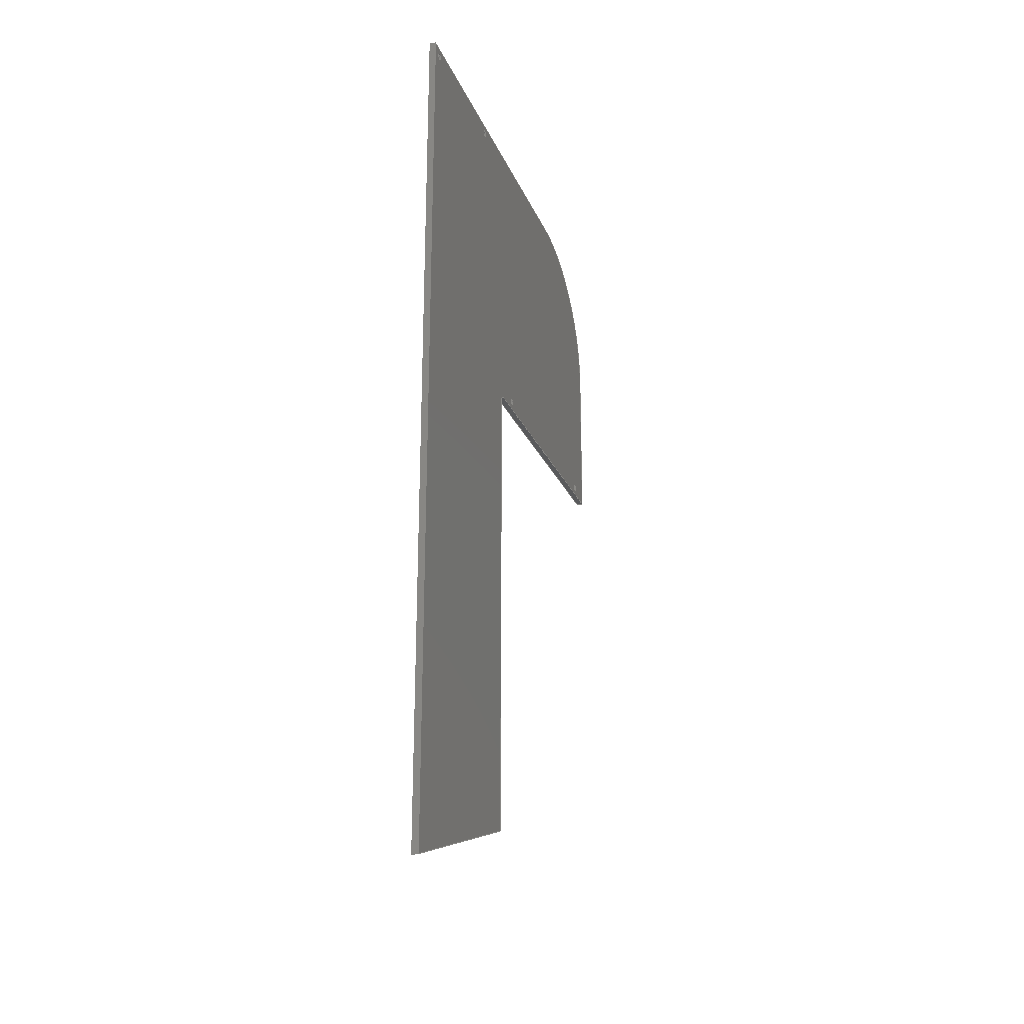
<metadata>
{"format":"step","ext":"stp","renderer":"f3d","projection":"perspective","resolution":1024,"background":"white","views":[{"elev":-23.9,"azim":18.7,"up":"+Y"}]}
</metadata>
<code>
ISO-10303-21;
DATA;
#1=MECHANICAL_DESIGN_GEOMETRIC_PRESENTATION_REPRESENTATION('',(#4),#440);
#2=SHAPE_REPRESENTATION_RELATIONSHIP('SRR','None',#452,#3);
#3=ADVANCED_BREP_SHAPE_REPRESENTATION('',(#5),#439);
#4=STYLED_ITEM('',(#461),#5);
#5=MANIFOLD_SOLID_BREP('Solid1',#258);
#6=CYLINDRICAL_SURFACE('',#274,0.25);
#7=CYLINDRICAL_SURFACE('',#286,6);
#8=CYLINDRICAL_SURFACE('',#288,0.1325);
#9=CYLINDRICAL_SURFACE('',#289,0.1325);
#10=CYLINDRICAL_SURFACE('',#290,0.1325);
#11=CYLINDRICAL_SURFACE('',#291,0.1325);
#12=FACE_BOUND('',#39,.T.);
#13=FACE_BOUND('',#40,.T.);
#14=FACE_BOUND('',#41,.T.);
#15=FACE_BOUND('',#42,.T.);
#16=FACE_BOUND('',#47,.T.);
#17=FACE_BOUND('',#48,.T.);
#18=FACE_BOUND('',#49,.T.);
#19=FACE_BOUND('',#50,.T.);
#20=FACE_BOUND('',#57,.T.);
#21=FACE_BOUND('',#59,.T.);
#22=FACE_BOUND('',#61,.T.);
#23=FACE_BOUND('',#63,.T.);
#24=FACE_OUTER_BOUND('',#38,.T.);
#25=FACE_OUTER_BOUND('',#43,.T.);
#26=FACE_OUTER_BOUND('',#44,.T.);
#27=FACE_OUTER_BOUND('',#45,.T.);
#28=FACE_OUTER_BOUND('',#46,.T.);
#29=FACE_OUTER_BOUND('',#51,.T.);
#30=FACE_OUTER_BOUND('',#52,.T.);
#31=FACE_OUTER_BOUND('',#53,.T.);
#32=FACE_OUTER_BOUND('',#54,.T.);
#33=FACE_OUTER_BOUND('',#55,.T.);
#34=FACE_OUTER_BOUND('',#56,.T.);
#35=FACE_OUTER_BOUND('',#58,.T.);
#36=FACE_OUTER_BOUND('',#60,.T.);
#37=FACE_OUTER_BOUND('',#62,.T.);
#38=EDGE_LOOP('',(#172,#173,#174,#175,#176,#177,#178,#179));
#39=EDGE_LOOP('',(#180));
#40=EDGE_LOOP('',(#181));
#41=EDGE_LOOP('',(#182));
#42=EDGE_LOOP('',(#183));
#43=EDGE_LOOP('',(#184,#185,#186,#187));
#44=EDGE_LOOP('',(#188,#189,#190,#191));
#45=EDGE_LOOP('',(#192,#193,#194,#195));
#46=EDGE_LOOP('',(#196,#197,#198,#199,#200,#201,#202,#203));
#47=EDGE_LOOP('',(#204));
#48=EDGE_LOOP('',(#205));
#49=EDGE_LOOP('',(#206));
#50=EDGE_LOOP('',(#207));
#51=EDGE_LOOP('',(#208,#209,#210,#211));
#52=EDGE_LOOP('',(#212,#213,#214,#215));
#53=EDGE_LOOP('',(#216,#217,#218,#219));
#54=EDGE_LOOP('',(#220,#221,#222,#223));
#55=EDGE_LOOP('',(#224,#225,#226,#227));
#56=EDGE_LOOP('',(#228));
#57=EDGE_LOOP('',(#229));
#58=EDGE_LOOP('',(#230));
#59=EDGE_LOOP('',(#231));
#60=EDGE_LOOP('',(#232));
#61=EDGE_LOOP('',(#233));
#62=EDGE_LOOP('',(#234));
#63=EDGE_LOOP('',(#235));
#64=CIRCLE('',#267,6);
#65=CIRCLE('',#268,0.25);
#66=CIRCLE('',#269,0.1325);
#67=CIRCLE('',#270,0.1325);
#68=CIRCLE('',#271,0.1325);
#69=CIRCLE('',#272,0.1325);
#70=CIRCLE('',#275,0.25);
#71=CIRCLE('',#278,6);
#72=CIRCLE('',#279,0.1325);
#73=CIRCLE('',#280,0.1325);
#74=CIRCLE('',#281,0.1325);
#75=CIRCLE('',#282,0.1325);
#76=LINE('',#370,#96);
#77=LINE('',#372,#97);
#78=LINE('',#374,#98);
#79=LINE('',#376,#99);
#80=LINE('',#380,#100);
#81=LINE('',#382,#101);
#82=LINE('',#394,#102);
#83=LINE('',#396,#103);
#84=LINE('',#397,#104);
#85=LINE('',#400,#105);
#86=LINE('',#404,#106);
#87=LINE('',#405,#107);
#88=LINE('',#408,#108);
#89=LINE('',#412,#109);
#90=LINE('',#414,#110);
#91=LINE('',#415,#111);
#92=LINE('',#425,#112);
#93=LINE('',#427,#113);
#94=LINE('',#429,#114);
#95=LINE('',#431,#115);
#96=VECTOR('',#296,19.83);
#97=VECTOR('',#297,9.463);
#98=VECTOR('',#298,36);
#99=VECTOR('',#299,15.75);
#100=VECTOR('',#302,7);
#101=VECTOR('',#303,12.5);
#102=VECTOR('',#316,0.25);
#103=VECTOR('',#317,19.83);
#104=VECTOR('',#318,0.25);
#105=VECTOR('',#321,0.25);
#106=VECTOR('',#326,0.25);
#107=VECTOR('',#327,12.5);
#108=VECTOR('',#330,7);
#109=VECTOR('',#333,15.75);
#110=VECTOR('',#334,36);
#111=VECTOR('',#335,9.463);
#112=VECTOR('',#346,0.25);
#113=VECTOR('',#349,0.25);
#114=VECTOR('',#352,0.25);
#115=VECTOR('',#355,0.25);
#116=VERTEX_POINT('',#368);
#117=VERTEX_POINT('',#369);
#118=VERTEX_POINT('',#371);
#119=VERTEX_POINT('',#373);
#120=VERTEX_POINT('',#375);
#121=VERTEX_POINT('',#377);
#122=VERTEX_POINT('',#379);
#123=VERTEX_POINT('',#381);
#124=VERTEX_POINT('',#384);
#125=VERTEX_POINT('',#386);
#126=VERTEX_POINT('',#388);
#127=VERTEX_POINT('',#390);
#128=VERTEX_POINT('',#393);
#129=VERTEX_POINT('',#395);
#130=VERTEX_POINT('',#399);
#131=VERTEX_POINT('',#403);
#132=VERTEX_POINT('',#407);
#133=VERTEX_POINT('',#409);
#134=VERTEX_POINT('',#411);
#135=VERTEX_POINT('',#413);
#136=VERTEX_POINT('',#416);
#137=VERTEX_POINT('',#418);
#138=VERTEX_POINT('',#420);
#139=VERTEX_POINT('',#422);
#140=EDGE_CURVE('',#116,#117,#76,.T.);
#141=EDGE_CURVE('',#118,#117,#77,.T.);
#142=EDGE_CURVE('',#119,#118,#78,.T.);
#143=EDGE_CURVE('',#119,#120,#79,.T.);
#144=EDGE_CURVE('',#121,#120,#64,.T.);
#145=EDGE_CURVE('',#121,#122,#80,.T.);
#146=EDGE_CURVE('',#122,#123,#81,.T.);
#147=EDGE_CURVE('',#116,#123,#65,.T.);
#148=EDGE_CURVE('',#124,#124,#66,.T.);
#149=EDGE_CURVE('',#125,#125,#67,.T.);
#150=EDGE_CURVE('',#126,#126,#68,.T.);
#151=EDGE_CURVE('',#127,#127,#69,.T.);
#152=EDGE_CURVE('',#116,#128,#82,.T.);
#153=EDGE_CURVE('',#128,#129,#83,.T.);
#154=EDGE_CURVE('',#117,#129,#84,.T.);
#155=EDGE_CURVE('',#130,#123,#85,.T.);
#156=EDGE_CURVE('',#130,#128,#70,.T.);
#157=EDGE_CURVE('',#131,#122,#86,.T.);
#158=EDGE_CURVE('',#131,#130,#87,.T.);
#159=EDGE_CURVE('',#132,#131,#88,.T.);
#160=EDGE_CURVE('',#133,#132,#71,.T.);
#161=EDGE_CURVE('',#134,#133,#89,.T.);
#162=EDGE_CURVE('',#135,#134,#90,.T.);
#163=EDGE_CURVE('',#129,#135,#91,.T.);
#164=EDGE_CURVE('',#136,#136,#72,.T.);
#165=EDGE_CURVE('',#137,#137,#73,.T.);
#166=EDGE_CURVE('',#138,#138,#74,.T.);
#167=EDGE_CURVE('',#139,#139,#75,.T.);
#168=EDGE_CURVE('',#118,#135,#92,.T.);
#169=EDGE_CURVE('',#134,#119,#93,.T.);
#170=EDGE_CURVE('',#133,#120,#94,.T.);
#171=EDGE_CURVE('',#121,#132,#95,.T.);
#172=ORIENTED_EDGE('',*,*,#140,.T.);
#173=ORIENTED_EDGE('',*,*,#141,.F.);
#174=ORIENTED_EDGE('',*,*,#142,.F.);
#175=ORIENTED_EDGE('',*,*,#143,.T.);
#176=ORIENTED_EDGE('',*,*,#144,.F.);
#177=ORIENTED_EDGE('',*,*,#145,.T.);
#178=ORIENTED_EDGE('',*,*,#146,.T.);
#179=ORIENTED_EDGE('',*,*,#147,.F.);
#180=ORIENTED_EDGE('',*,*,#148,.F.);
#181=ORIENTED_EDGE('',*,*,#149,.F.);
#182=ORIENTED_EDGE('',*,*,#150,.F.);
#183=ORIENTED_EDGE('',*,*,#151,.F.);
#184=ORIENTED_EDGE('',*,*,#152,.T.);
#185=ORIENTED_EDGE('',*,*,#153,.T.);
#186=ORIENTED_EDGE('',*,*,#154,.F.);
#187=ORIENTED_EDGE('',*,*,#140,.F.);
#188=ORIENTED_EDGE('',*,*,#155,.F.);
#189=ORIENTED_EDGE('',*,*,#156,.T.);
#190=ORIENTED_EDGE('',*,*,#152,.F.);
#191=ORIENTED_EDGE('',*,*,#147,.T.);
#192=ORIENTED_EDGE('',*,*,#155,.T.);
#193=ORIENTED_EDGE('',*,*,#146,.F.);
#194=ORIENTED_EDGE('',*,*,#157,.F.);
#195=ORIENTED_EDGE('',*,*,#158,.T.);
#196=ORIENTED_EDGE('',*,*,#158,.F.);
#197=ORIENTED_EDGE('',*,*,#159,.F.);
#198=ORIENTED_EDGE('',*,*,#160,.F.);
#199=ORIENTED_EDGE('',*,*,#161,.F.);
#200=ORIENTED_EDGE('',*,*,#162,.F.);
#201=ORIENTED_EDGE('',*,*,#163,.F.);
#202=ORIENTED_EDGE('',*,*,#153,.F.);
#203=ORIENTED_EDGE('',*,*,#156,.F.);
#204=ORIENTED_EDGE('',*,*,#164,.F.);
#205=ORIENTED_EDGE('',*,*,#165,.F.);
#206=ORIENTED_EDGE('',*,*,#166,.F.);
#207=ORIENTED_EDGE('',*,*,#167,.F.);
#208=ORIENTED_EDGE('',*,*,#163,.T.);
#209=ORIENTED_EDGE('',*,*,#168,.F.);
#210=ORIENTED_EDGE('',*,*,#141,.T.);
#211=ORIENTED_EDGE('',*,*,#154,.T.);
#212=ORIENTED_EDGE('',*,*,#162,.T.);
#213=ORIENTED_EDGE('',*,*,#169,.T.);
#214=ORIENTED_EDGE('',*,*,#142,.T.);
#215=ORIENTED_EDGE('',*,*,#168,.T.);
#216=ORIENTED_EDGE('',*,*,#170,.T.);
#217=ORIENTED_EDGE('',*,*,#143,.F.);
#218=ORIENTED_EDGE('',*,*,#169,.F.);
#219=ORIENTED_EDGE('',*,*,#161,.T.);
#220=ORIENTED_EDGE('',*,*,#144,.T.);
#221=ORIENTED_EDGE('',*,*,#170,.F.);
#222=ORIENTED_EDGE('',*,*,#160,.T.);
#223=ORIENTED_EDGE('',*,*,#171,.F.);
#224=ORIENTED_EDGE('',*,*,#171,.T.);
#225=ORIENTED_EDGE('',*,*,#159,.T.);
#226=ORIENTED_EDGE('',*,*,#157,.T.);
#227=ORIENTED_EDGE('',*,*,#145,.F.);
#228=ORIENTED_EDGE('',*,*,#164,.T.);
#229=ORIENTED_EDGE('',*,*,#148,.T.);
#230=ORIENTED_EDGE('',*,*,#165,.T.);
#231=ORIENTED_EDGE('',*,*,#149,.T.);
#232=ORIENTED_EDGE('',*,*,#166,.T.);
#233=ORIENTED_EDGE('',*,*,#150,.T.);
#234=ORIENTED_EDGE('',*,*,#167,.T.);
#235=ORIENTED_EDGE('',*,*,#151,.T.);
#236=PLANE('',#266);
#237=PLANE('',#273);
#238=PLANE('',#276);
#239=PLANE('',#277);
#240=PLANE('',#283);
#241=PLANE('',#284);
#242=PLANE('',#285);
#243=PLANE('',#287);
#244=ADVANCED_FACE('',(#24,#12,#13,#14,#15),#236,.F.);
#245=ADVANCED_FACE('',(#25),#237,.T.);
#246=ADVANCED_FACE('',(#26),#6,.F.);
#247=ADVANCED_FACE('',(#27),#238,.T.);
#248=ADVANCED_FACE('',(#28,#16,#17,#18,#19),#239,.T.);
#249=ADVANCED_FACE('',(#29),#240,.T.);
#250=ADVANCED_FACE('',(#30),#241,.T.);
#251=ADVANCED_FACE('',(#31),#242,.T.);
#252=ADVANCED_FACE('',(#32),#7,.T.);
#253=ADVANCED_FACE('',(#33),#243,.T.);
#254=ADVANCED_FACE('',(#34,#20),#8,.F.);
#255=ADVANCED_FACE('',(#35,#21),#9,.F.);
#256=ADVANCED_FACE('',(#36,#22),#10,.F.);
#257=ADVANCED_FACE('',(#37,#23),#11,.F.);
#258=CLOSED_SHELL('',(#244,#245,#246,#247,#248,#249,#250,#251,#252,#253,
#254,#255,#256,#257));
#259=DATE_TIME_ROLE('creation_date');
#260=APPLIED_DATE_AND_TIME_ASSIGNMENT(#261,#259,(#454));
#261=DATE_AND_TIME(#262,#263);
#262=CALENDAR_DATE(2016,16,12);
#263=LOCAL_TIME(17,15,37,#264);
#264=COORDINATED_UNIVERSAL_TIME_OFFSET(0,0,.BEHIND.);
#265=AXIS2_PLACEMENT_3D('placement',#366,#292,#293);
#266=AXIS2_PLACEMENT_3D('',#367,#294,#295);
#267=AXIS2_PLACEMENT_3D('',#378,#300,#301);
#268=AXIS2_PLACEMENT_3D('',#383,#304,#305);
#269=AXIS2_PLACEMENT_3D('',#385,#306,#307);
#270=AXIS2_PLACEMENT_3D('',#387,#308,#309);
#271=AXIS2_PLACEMENT_3D('',#389,#310,#311);
#272=AXIS2_PLACEMENT_3D('',#391,#312,#313);
#273=AXIS2_PLACEMENT_3D('',#392,#314,#315);
#274=AXIS2_PLACEMENT_3D('',#398,#319,#320);
#275=AXIS2_PLACEMENT_3D('',#401,#322,#323);
#276=AXIS2_PLACEMENT_3D('',#402,#324,#325);
#277=AXIS2_PLACEMENT_3D('',#406,#328,#329);
#278=AXIS2_PLACEMENT_3D('',#410,#331,#332);
#279=AXIS2_PLACEMENT_3D('',#417,#336,#337);
#280=AXIS2_PLACEMENT_3D('',#419,#338,#339);
#281=AXIS2_PLACEMENT_3D('',#421,#340,#341);
#282=AXIS2_PLACEMENT_3D('',#423,#342,#343);
#283=AXIS2_PLACEMENT_3D('',#424,#344,#345);
#284=AXIS2_PLACEMENT_3D('',#426,#347,#348);
#285=AXIS2_PLACEMENT_3D('',#428,#350,#351);
#286=AXIS2_PLACEMENT_3D('',#430,#353,#354);
#287=AXIS2_PLACEMENT_3D('',#432,#356,#357);
#288=AXIS2_PLACEMENT_3D('',#433,#358,#359);
#289=AXIS2_PLACEMENT_3D('',#434,#360,#361);
#290=AXIS2_PLACEMENT_3D('',#435,#362,#363);
#291=AXIS2_PLACEMENT_3D('',#436,#364,#365);
#292=DIRECTION('axis',(0,0,1));
#293=DIRECTION('refdir',(1,0,0));
#294=DIRECTION('center_axis',(1,0,0));
#295=DIRECTION('ref_axis',(0,-1,0));
#296=DIRECTION('',(0,-1,-2.19e-14));
#297=DIRECTION('',(0,0.309,-0.9511));
#298=DIRECTION('',(0,-1,0));
#299=DIRECTION('',(0,0,-1));
#300=DIRECTION('center_axis',(1,0,0));
#301=DIRECTION('ref_axis',(0,0,-1));
#302=DIRECTION('',(0,-1,0));
#303=DIRECTION('',(0,0,1));
#304=DIRECTION('center_axis',(-1,0,0));
#305=DIRECTION('ref_axis',(0,0,1));
#306=DIRECTION('center_axis',(-1,0,0));
#307=DIRECTION('ref_axis',(0,1,0));
#308=DIRECTION('center_axis',(-1,0,0));
#309=DIRECTION('ref_axis',(0,1,0));
#310=DIRECTION('center_axis',(-1,0,0));
#311=DIRECTION('ref_axis',(0,1,0));
#312=DIRECTION('center_axis',(-1,0,0));
#313=DIRECTION('ref_axis',(0,1,0));
#314=DIRECTION('center_axis',(0,0,-1));
#315=DIRECTION('ref_axis',(0,1,0));
#316=DIRECTION('',(1,0,0));
#317=DIRECTION('',(0,-1,-2.19e-14));
#318=DIRECTION('',(1,1.421e-14,0));
#319=DIRECTION('center_axis',(1,0,0));
#320=DIRECTION('ref_axis',(0,1,0));
#321=DIRECTION('',(-1,0,0));
#322=DIRECTION('center_axis',(1,0,0));
#323=DIRECTION('ref_axis',(0,1,0));
#324=DIRECTION('center_axis',(0,-1,0));
#325=DIRECTION('ref_axis',(0,0,-1));
#326=DIRECTION('',(-1,0,0));
#327=DIRECTION('',(0,0,1));
#328=DIRECTION('center_axis',(1,0,0));
#329=DIRECTION('ref_axis',(0,-1,0));
#330=DIRECTION('',(0,-1,0));
#331=DIRECTION('center_axis',(-1,0,0));
#332=DIRECTION('ref_axis',(0,1,0));
#333=DIRECTION('',(0,0,-1));
#334=DIRECTION('',(0,1,0));
#335=DIRECTION('',(0,-0.309,0.9511));
#336=DIRECTION('center_axis',(1,0,0));
#337=DIRECTION('ref_axis',(0,-1,0));
#338=DIRECTION('center_axis',(1,0,0));
#339=DIRECTION('ref_axis',(0,-1,0));
#340=DIRECTION('center_axis',(1,0,0));
#341=DIRECTION('ref_axis',(0,-1,0));
#342=DIRECTION('center_axis',(1,0,0));
#343=DIRECTION('ref_axis',(0,-1,0));
#344=DIRECTION('center_axis',(0,-0.9511,-0.309));
#345=DIRECTION('ref_axis',(0,0.309,-0.9511));
#346=DIRECTION('',(1,0,0));
#347=DIRECTION('center_axis',(0,0,1));
#348=DIRECTION('ref_axis',(0,-1,0));
#349=DIRECTION('',(-1,0,0));
#350=DIRECTION('center_axis',(0,1,0));
#351=DIRECTION('ref_axis',(0,0,1));
#352=DIRECTION('',(-1,0,0));
#353=DIRECTION('center_axis',(-1,0,0));
#354=DIRECTION('ref_axis',(0,1,0));
#355=DIRECTION('',(1,0,0));
#356=DIRECTION('center_axis',(0,0,-1));
#357=DIRECTION('ref_axis',(0,1,0));
#358=DIRECTION('center_axis',(1,0,0));
#359=DIRECTION('ref_axis',(0,-1,0));
#360=DIRECTION('center_axis',(1,0,0));
#361=DIRECTION('ref_axis',(0,-1,0));
#362=DIRECTION('center_axis',(1,0,0));
#363=DIRECTION('ref_axis',(0,-1,0));
#364=DIRECTION('center_axis',(1,0,0));
#365=DIRECTION('ref_axis',(0,-1,0));
#366=CARTESIAN_POINT('',(0,0,0));
#367=CARTESIAN_POINT('Origin',(0,0,0));
#368=CARTESIAN_POINT('',(0,-6.75,1.875));
#369=CARTESIAN_POINT('',(0,-26.58,1.875));
#370=CARTESIAN_POINT('',(0,-6.75,1.875));
#371=CARTESIAN_POINT('',(0,-29.5,10.88));
#372=CARTESIAN_POINT('',(0,-29.5,10.88));
#373=CARTESIAN_POINT('',(0,6.5,10.88));
#374=CARTESIAN_POINT('',(0,6.5,10.88));
#375=CARTESIAN_POINT('',(0,6.5,-4.875));
#376=CARTESIAN_POINT('',(0,6.5,10.88));
#377=CARTESIAN_POINT('',(0,0.5,-10.88));
#378=CARTESIAN_POINT('Origin',(0,0.5,-4.875));
#379=CARTESIAN_POINT('',(0,-6.5,-10.88));
#380=CARTESIAN_POINT('',(0,0.5,-10.88));
#381=CARTESIAN_POINT('',(0,-6.5,1.625));
#382=CARTESIAN_POINT('',(0,-6.5,-10.88));
#383=CARTESIAN_POINT('Origin',(0,-6.75,1.625));
#384=CARTESIAN_POINT('',(0,5.992,10.38));
#385=CARTESIAN_POINT('Origin',(0,6.125,10.38));
#386=CARTESIAN_POINT('',(0,5.992,4.375));
#387=CARTESIAN_POINT('Origin',(0,6.125,4.375));
#388=CARTESIAN_POINT('',(0,-6.258,-9.625));
#389=CARTESIAN_POINT('Origin',(0,-6.125,-9.625));
#390=CARTESIAN_POINT('',(0,-6.258,0.375));
#391=CARTESIAN_POINT('Origin',(0,-6.125,0.375));
#392=CARTESIAN_POINT('Origin',(0.25,-26.58,1.875));
#393=CARTESIAN_POINT('',(0.25,-6.75,1.875));
#394=CARTESIAN_POINT('',(0,-6.75,1.875));
#395=CARTESIAN_POINT('',(0.25,-26.58,1.875));
#396=CARTESIAN_POINT('',(0.25,-6.75,1.875));
#397=CARTESIAN_POINT('',(0,-26.58,1.875));
#398=CARTESIAN_POINT('Origin',(-0.3259,-6.75,1.625));
#399=CARTESIAN_POINT('',(0.25,-6.5,1.625));
#400=CARTESIAN_POINT('',(0.25,-6.5,1.625));
#401=CARTESIAN_POINT('Origin',(0.25,-6.75,1.625));
#402=CARTESIAN_POINT('Origin',(0,-6.5,10.88));
#403=CARTESIAN_POINT('',(0.25,-6.5,-10.88));
#404=CARTESIAN_POINT('',(0.25,-6.5,-10.88));
#405=CARTESIAN_POINT('',(0.25,-6.5,-10.88));
#406=CARTESIAN_POINT('Origin',(0.25,0,0));
#407=CARTESIAN_POINT('',(0.25,0.5,-10.88));
#408=CARTESIAN_POINT('',(0.25,0.5,-10.88));
#409=CARTESIAN_POINT('',(0.25,6.5,-4.875));
#410=CARTESIAN_POINT('Origin',(0.25,0.5,-4.875));
#411=CARTESIAN_POINT('',(0.25,6.5,10.88));
#412=CARTESIAN_POINT('',(0.25,6.5,10.88));
#413=CARTESIAN_POINT('',(0.25,-29.5,10.88));
#414=CARTESIAN_POINT('',(0.25,-29.5,10.88));
#415=CARTESIAN_POINT('',(0.25,-26.58,1.875));
#416=CARTESIAN_POINT('',(0.25,5.992,10.38));
#417=CARTESIAN_POINT('Origin',(0.25,6.125,10.38));
#418=CARTESIAN_POINT('',(0.25,5.992,4.375));
#419=CARTESIAN_POINT('Origin',(0.25,6.125,4.375));
#420=CARTESIAN_POINT('',(0.25,-6.258,-9.625));
#421=CARTESIAN_POINT('Origin',(0.25,-6.125,-9.625));
#422=CARTESIAN_POINT('',(0.25,-6.258,0.375));
#423=CARTESIAN_POINT('Origin',(0.25,-6.125,0.375));
#424=CARTESIAN_POINT('Origin',(0.25,-29.5,10.88));
#425=CARTESIAN_POINT('',(0,-29.5,10.88));
#426=CARTESIAN_POINT('Origin',(0,6.5,10.88));
#427=CARTESIAN_POINT('',(0.25,6.5,10.88));
#428=CARTESIAN_POINT('Origin',(0,6.5,-10.88));
#429=CARTESIAN_POINT('',(0.25,6.5,-4.875));
#430=CARTESIAN_POINT('Origin',(7.49,0.5,-4.875));
#431=CARTESIAN_POINT('',(0,0.5,-10.88));
#432=CARTESIAN_POINT('Origin',(0,-6.5,-10.88));
#433=CARTESIAN_POINT('Origin',(0.25,6.125,10.38));
#434=CARTESIAN_POINT('Origin',(0.25,6.125,4.375));
#435=CARTESIAN_POINT('Origin',(0.25,-6.125,-9.625));
#436=CARTESIAN_POINT('Origin',(0.25,-6.125,0.375));
#437=UNCERTAINTY_MEASURE_WITH_UNIT(LENGTH_MEASURE(0.0003937),
#441,'DISTANCE_ACCURACY_VALUE',
'Maximum model space distance between geometric entities at asserted c
onnectivities');
#438=UNCERTAINTY_MEASURE_WITH_UNIT(LENGTH_MEASURE(1e-06),#442,
'DISTANCE_ACCURACY_VALUE',
'Maximum model space distance between geometric entities at asserted c
onnectivities');
#439=(
GEOMETRIC_REPRESENTATION_CONTEXT(3)
GLOBAL_UNCERTAINTY_ASSIGNED_CONTEXT((#437))
GLOBAL_UNIT_ASSIGNED_CONTEXT((#441,#447,#444))
REPRESENTATION_CONTEXT('','3D')
);
#440=(
GEOMETRIC_REPRESENTATION_CONTEXT(3)
GLOBAL_UNCERTAINTY_ASSIGNED_CONTEXT((#438))
GLOBAL_UNIT_ASSIGNED_CONTEXT((#442,#447,#444))
REPRESENTATION_CONTEXT('','3D')
);
#441=(
CONVERSION_BASED_UNIT('__CONSTANT UNIT inch',#443)
LENGTH_UNIT()
NAMED_UNIT(#446)
);
#442=(
LENGTH_UNIT()
NAMED_UNIT(*)
SI_UNIT(.MILLI.,.METRE.)
);
#443=LENGTH_MEASURE_WITH_UNIT(LENGTH_MEASURE(25.4),#442);
#444=(
NAMED_UNIT(*)
SI_UNIT($,.STERADIAN.)
SOLID_ANGLE_UNIT()
);
#445=DIMENSIONAL_EXPONENTS(0,0,0,0,0,0,0);
#446=DIMENSIONAL_EXPONENTS(1,0,0,0,0,0,0);
#447=(
CONVERSION_BASED_UNIT('degree',#449)
NAMED_UNIT(#445)
PLANE_ANGLE_UNIT()
);
#448=(
NAMED_UNIT(*)
PLANE_ANGLE_UNIT()
SI_UNIT($,.RADIAN.)
);
#449=PLANE_ANGLE_MEASURE_WITH_UNIT(PLANE_ANGLE_MEASURE(0.01745),#448);
#450=SHAPE_DEFINITION_REPRESENTATION(#451,#452);
#451=PRODUCT_DEFINITION_SHAPE('',$,#454);
#452=SHAPE_REPRESENTATION('',(#265),#439);
#453=PRODUCT_DEFINITION_CONTEXT('part definition',#458,'design');
#454=PRODUCT_DEFINITION('GE-17278_16','GE-17278_16',#455,#453);
#455=PRODUCT_DEFINITION_FORMATION('1LAST_VERSION',$,#460);
#456=PRODUCT_RELATED_PRODUCT_CATEGORY('GE-17278_16','GE-17278_16',(#460));
#457=APPLICATION_PROTOCOL_DEFINITION('international standard',
'automotive_design',2009,#458);
#458=APPLICATION_CONTEXT(
'Core Data for Automotive Mechanical Design Process');
#459=PRODUCT_CONTEXT('part definition',#458,'mechanical');
#460=PRODUCT('GE-17278_16','GE-17278_16',$,(#459));
#461=PRESENTATION_STYLE_ASSIGNMENT((#462));
#462=SURFACE_STYLE_USAGE(.BOTH.,#463);
#463=SURFACE_SIDE_STYLE('',(#464));
#464=SURFACE_STYLE_FILL_AREA(#465);
#465=FILL_AREA_STYLE('',(#466));
#466=FILL_AREA_STYLE_COLOUR('',#467);
#467=COLOUR_RGB('',0.8,0.8,0.8);
ENDSEC;
END-ISO-10303-21;

</code>
